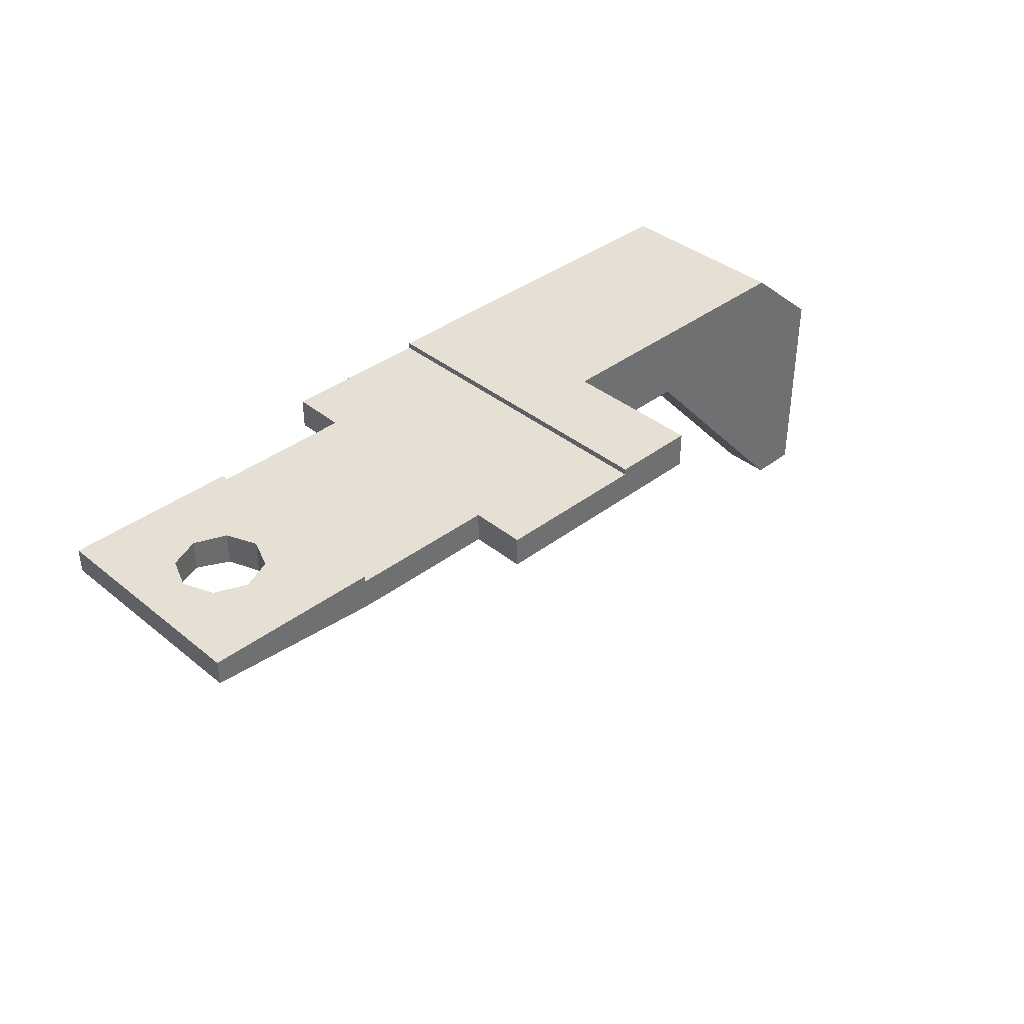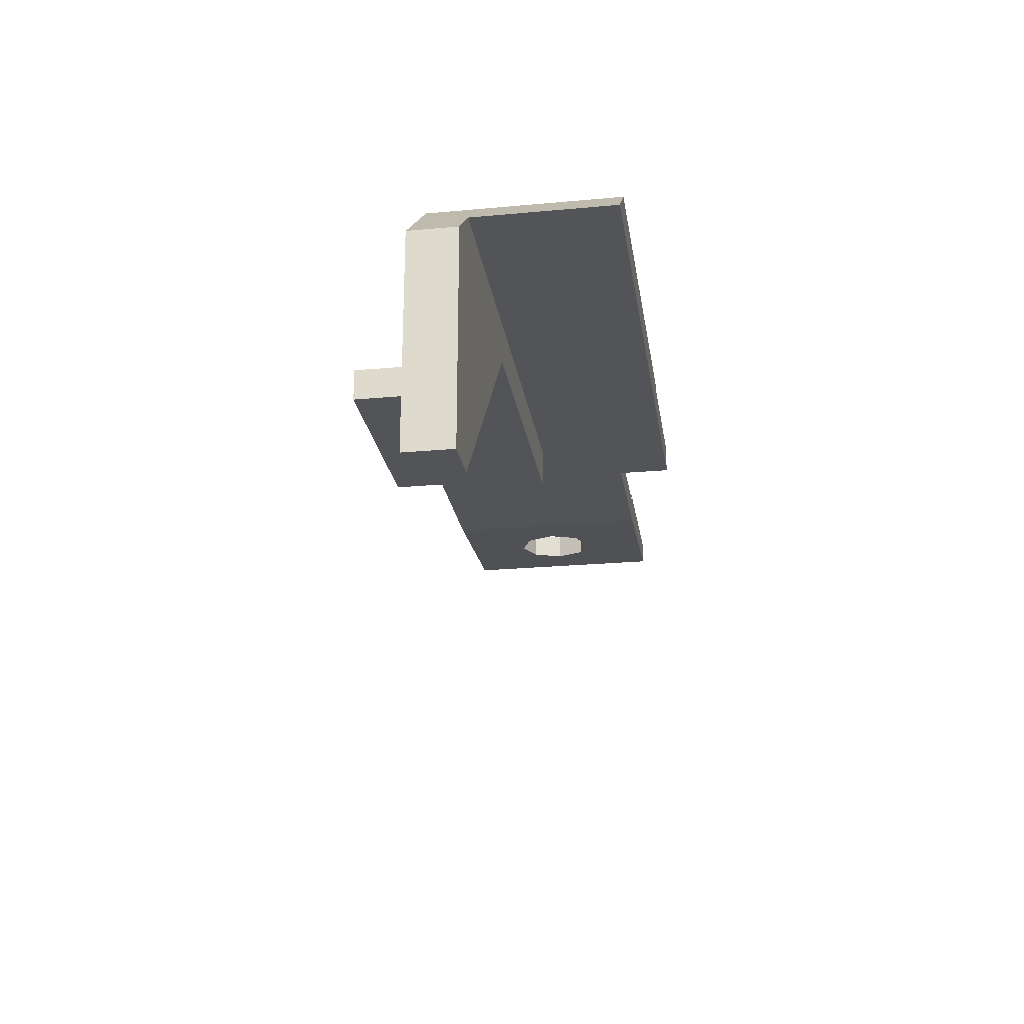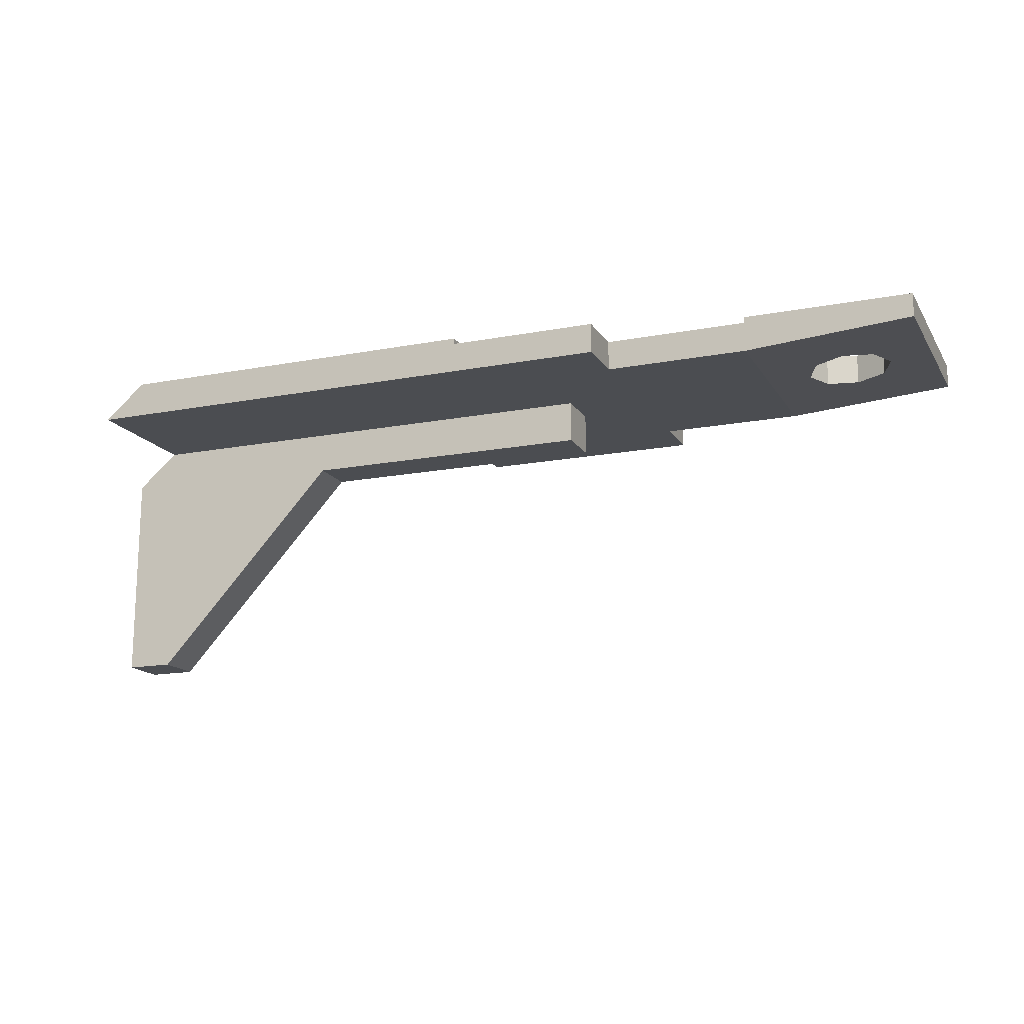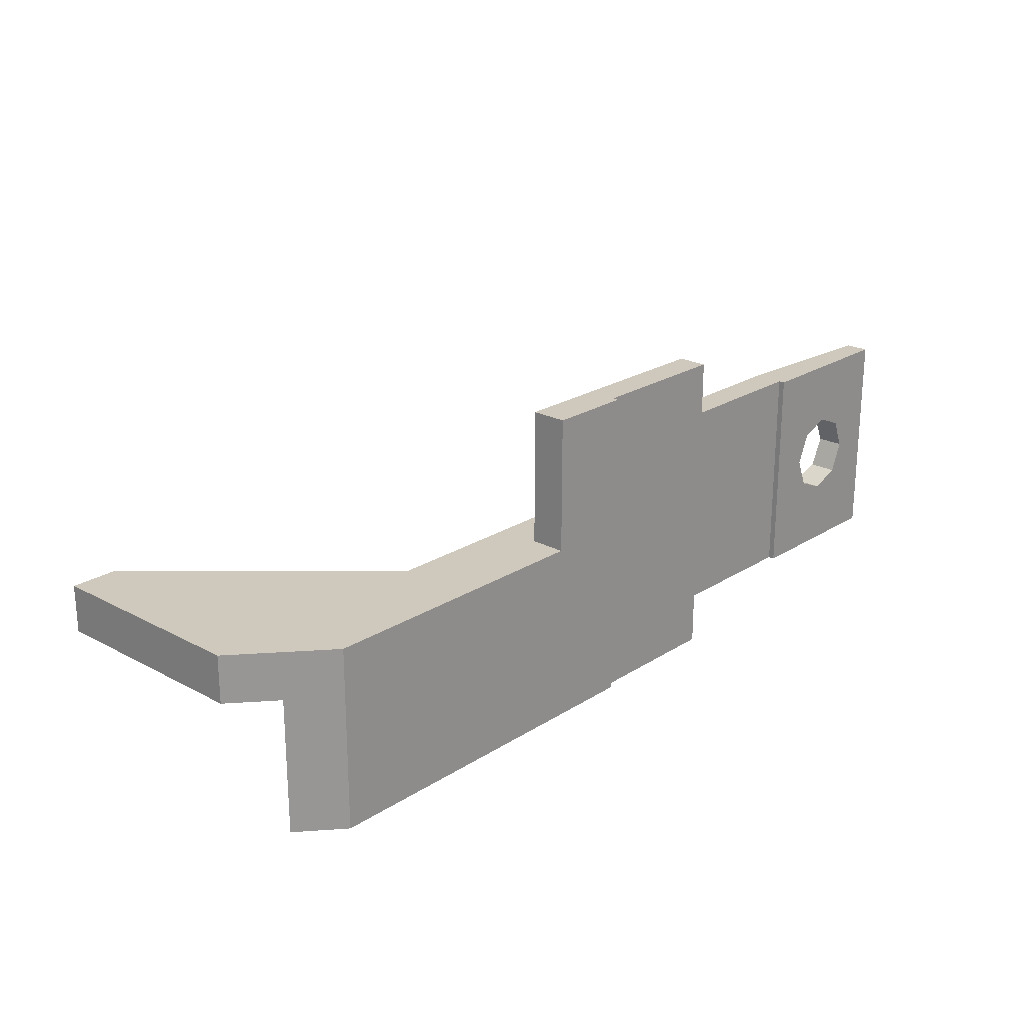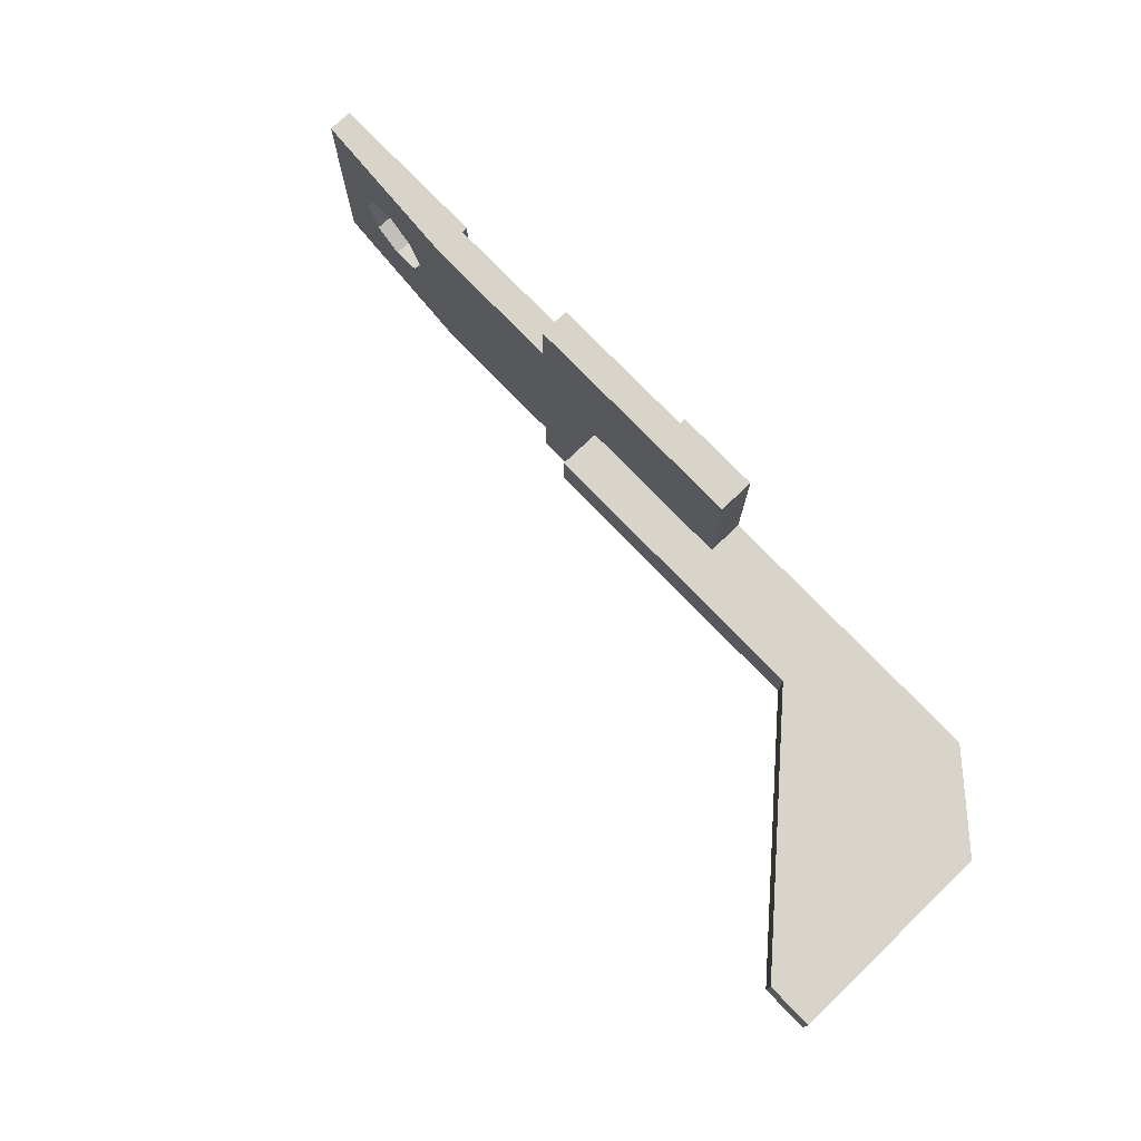
<metadata>
{"format":"obj","ext":"obj","renderer":"f3d","projection":"perspective","resolution":1024,"background":"white","views":[{"elev":37.9,"azim":-44.1,"up":"+Y"},{"elev":-23.6,"azim":98.7,"up":"+Y"},{"elev":-15.9,"azim":-158.3,"up":"+Y"},{"elev":22.5,"azim":132.6,"up":"+Z"},{"elev":75.3,"azim":46.2,"up":"+Z"}]}
</metadata>
<code>
v -0.775 0.0125 0.175
v -0.8263 0.01616 0.1237
v -0.775 0.0125 0
v -0.775 0.0125 0.175
v -0.95 0.025 0.175
v -0.8263 0.01616 0.1237
v -1.125 0.0375 0.175
v -1.074 0.03384 0.1237
v -0.95 0.025 0.175
v -1.125 0.0375 0.175
v -1.125 0.0375 0
v -1.074 0.03384 0.1237
v -1.125 0.0375 -0.175
v -1.074 0.03384 -0.1237
v -1.125 0.0375 0
v -1.125 0.0375 -0.175
v -0.95 0.025 -0.175
v -1.074 0.03384 -0.1237
v -0.775 0.0125 -0.175
v -0.8263 0.01616 -0.1237
v -0.95 0.025 -0.175
v -0.775 0.0125 -0.175
v -0.775 0.0125 0
v -0.8263 0.01616 -0.1237
v -0.775 0.15 0.175
v -0.8263 0.15 0.1237
v -0.775 0.15 0
v -0.775 0.15 0.175
v -0.95 0.15 0.175
v -0.8263 0.15 0.1237
v -1.125 0.15 0.175
v -1.074 0.15 0.1237
v -0.95 0.15 0.175
v -1.125 0.15 0.175
v -1.125 0.15 0
v -1.074 0.15 0.1237
v -1.125 0.15 -0.175
v -1.074 0.15 -0.1237
v -1.125 0.15 0
v -1.125 0.15 -0.175
v -0.95 0.15 -0.175
v -1.074 0.15 -0.1237
v -0.775 0.15 -0.175
v -0.8263 0.15 -0.1237
v -0.95 0.15 -0.175
v -0.775 0.15 -0.175
v -0.775 0.15 0
v -0.8263 0.15 -0.1237
v -1.074 0.03384 -0.1237
v -1.074 0.0375 -0.1237
v -1.125 0.0375 0
v -1.074 0.03384 -0.1237
v -0.95 0.025 -0.175
v -0.95 0.0375 -0.175
v -1.074 0.0375 -0.1237
v -0.95 0.025 -0.175
v -0.8263 0.01616 -0.1237
v -0.8263 0.0375 -0.1237
v -0.95 0.0375 -0.175
v -0.8263 0.01616 -0.1237
v -0.775 0.0125 0
v -0.775 0.0375 0
v -0.8263 0.0375 -0.1237
v -1.074 0.03384 0.1237
v -1.074 0.0375 0.1237
v -1.125 0.0375 0
v -1.074 0.03384 0.1237
v -0.95 0.025 0.175
v -0.95 0.0375 0.175
v -1.074 0.0375 0.1237
v -0.95 0.025 0.175
v -0.8263 0.01616 0.1237
v -0.8263 0.0375 0.1237
v -0.95 0.0375 0.175
v -0.8263 0.01616 0.1237
v -0.775 0.0125 0
v -0.775 0.0375 0
v -0.8263 0.0375 0.1237
v -0.8263 0.0375 0.1237
v -0.775 0.0375 0
v -0.775 0.15 0
v -0.8263 0.15 0.1237
v -0.95 0.0375 0.175
v -0.8263 0.0375 0.1237
v -0.8263 0.15 0.1237
v -0.95 0.15 0.175
v -1.074 0.0375 0.1237
v -0.95 0.0375 0.175
v -0.95 0.15 0.175
v -1.074 0.15 0.1237
v -1.125 0.0375 0
v -1.074 0.0375 0.1237
v -1.074 0.15 0.1237
v -1.125 0.15 0
v -1.074 0.0375 -0.1237
v -1.125 0.0375 0
v -1.125 0.15 0
v -1.074 0.15 -0.1237
v -0.95 0.0375 -0.175
v -1.074 0.0375 -0.1237
v -1.074 0.15 -0.1237
v -0.95 0.15 -0.175
v -0.8263 0.0375 -0.1237
v -0.95 0.0375 -0.175
v -0.95 0.15 -0.175
v -0.8263 0.15 -0.1237
v -0.775 0.0375 0
v -0.8263 0.0375 -0.1237
v -0.8263 0.15 -0.1237
v -0.775 0.15 0
v 0.975 0 0.1
v 0.975 0.15 0.1
v 1.55 -0.175 0.1
v 2.55 -0.15 -0.1
v 2.375 0 -0.1
v 1.55 -0.175 -0.1
v -0.6 0 -0.45
v -1.3 0.05 -0.45
v -1.125 0.0375 -0.175
v -0.775 0.0125 -0.175
v -0.6 0 0.45
v -0.6 0 -0.45
v -0.775 0.0125 -0.175
v -0.775 0.0125 0.175
v -0.6 0 0.45
v -0.775 0.0125 0.175
v -1.125 0.0375 0.175
v -1.3 0.05 0.45
v -0.6 0.125 0.45
v -0.6 0.15 0.45
v -0.6 0.15 -0.45
v -0.6 0.125 -0.45
v -0.6 0.15 -0.45
v -0.775 0.15 -0.175
v -1.125 0.15 -0.175
v -1.3 0.15 -0.45
v -0.6 0.15 0.45
v -0.775 0.15 0.175
v -0.775 0.15 -0.175
v -0.6 0.15 -0.45
v -0.6 0.15 0.45
v -1.3 0.15 0.45
v -1.125 0.15 0.175
v -0.775 0.15 0.175
v -1.3 0.05 -0.45
v -0.6 0 -0.45
v -0.6 0.15 -0.45
v -1.3 0.15 -0.45
v -1.3 0.05 0.45
v -1.125 0.0375 0.175
v -1.125 0.0375 -0.175
v -1.3 0.05 -0.45
v -1.3 0.05 0.45
v -1.3 0.05 -0.45
v -1.3 0.15 -0.45
v -1.3 0.15 0.45
v -1.3 0.05 0.45
v -1.3 0.15 0.45
v -0.6 0.15 0.45
v -0.6 0 0.45
v -1.3 0.15 0.45
v -1.3 0.15 -0.45
v -1.125 0.15 -0.175
v -1.125 0.15 0.175
v 0 0 -0.675
v 0 0 -0.1
v 2.375 0 -0.1
v 2.375 0 -0.675
v 0 0 -0.675
v 0 0.125 -0.675
v 0 0.125 -0.45
v 0 0 -0.45
v 0 0 -0.45
v -0.6 0 -0.45
v -0.6 0 0.45
v 0 0 0.45
v 0 0 -0.45
v 0 0.125 -0.45
v -0.6 0.125 -0.45
v -0.6 0 -0.45
v 0 0 0.675
v 0 0 0.45
v 0 0.125 0.45
v 0 0.125 0.675
v 0 0 0.675
v 0.975 0 0.675
v 0.975 0 0.1
v 0 0 0.1
v 0 0 0.45
v -0.6 0 0.45
v -0.6 0.125 0.45
v 0 0.125 0.45
v 0 0.125 -0.675
v 0 0 -0.675
v 0.625 0 -0.675
v 0.625 0.125 -0.675
v 0 0.125 -0.675
v 0.625 0.125 -0.675
v 0.625 0.125 0.675
v 0 0.125 0.675
v 0 0.125 -0.45
v 0 0.125 0.45
v -0.6 0.125 0.45
v -0.6 0.125 -0.45
v 0 0.125 0.675
v 0.625 0.125 0.675
v 0.625 0 0.675
v 0 0 0.675
v 0.625 0.125 -0.675
v 0.625 0.15 -0.675
v 0.625 0.15 0.675
v 0.625 0.125 0.675
v 0.625 0.15 -0.675
v 0.625 0 -0.675
v 2.375 0 -0.675
v 2.2 0.15 -0.675
v 0.625 0.15 -0.675
v 0.975 0.15 0.1
v 0.975 0.15 0.675
v 0.625 0.15 0.675
v 0.625 0.15 -0.675
v 2.2 0.15 -0.675
v 2.2 0.15 0.1
v 0.975 0.15 0.1
v 0.625 0.15 0.675
v 0.975 0.15 0.675
v 0.975 0 0.675
v 0.625 0 0.675
v 0.975 0 0.675
v 0.975 0.15 0.675
v 0.975 0.15 0.1
v 0.975 0 0.1
v 2.2 0.15 -0.1
v 2.2 0.15 -0.675
v 2.375 0 -0.675
v 2.375 0 -0.1
v 2.2 0.15 0.1
v 2.2 0.15 -0.1
v 2.55 -0.15 -0.1
v 2.55 -0.15 0.1
v 2.35 -1.05 -0.1
v 1.55 -0.175 -0.1
v 1.55 -0.175 0.1
v 2.35 -1.05 0.1
v 2.35 -1.05 -0.1
v 2.35 -1.05 0.1
v 2.55 -1.05 0.1
v 2.55 -1.05 -0.1
v 2.35 -1.05 -0.1
v 2.55 -1.05 -0.1
v 2.55 -0.15 -0.1
v 1.55 -0.175 -0.1
v 2.35 -1.05 0.1
v 1.55 -0.175 0.1
v 2.55 -0.15 0.1
v 2.55 -1.05 0.1
v 2.55 -0.15 -0.1
v 2.55 -1.05 -0.1
v 2.55 -1.05 0.1
v 2.55 -0.15 0.1
v 2.55 -0.15 0.1
v 1.55 -0.175 0.1
v 0.975 0.15 0.1
v 2.2 0.15 0.1
v 0.3 -0.175 -0.1
v 1.55 -0.175 -0.1
v 2.375 0 -0.1
v 0.3 0 -0.1
v 0.3 -0.175 -0.1
v 0.3 -0.175 0.1
v 1.55 -0.175 0.1
v 1.55 -0.175 -0.1
v 0.3 -0.175 -0.1
v 0.3 0 -0.1
v 0.3 0 0.1
v 0.3 -0.175 0.1
v 0.3 -0.175 0.1
v 0.3 0 0.1
v 0.975 0 0.1
v 1.55 -0.175 0.1
v 0.3 0 -0.1
v 0 0 -0.1
v 0 0 0.1
v 0.3 0 0.1
g mesh1357737
f 1 2 3
f 4 5 6
f 7 8 9
f 10 11 12
f 13 14 15
f 16 17 18
f 19 20 21
f 22 23 24
g mesh1357740
f 25 27 26
f 28 30 29
f 31 33 32
f 34 36 35
f 37 39 38
f 40 42 41
f 43 45 44
f 46 48 47
g mesh1357742
f 49 50 51
f 52 53 54
f 54 55 52
f 56 57 58
f 58 59 56
f 60 61 62
f 62 63 60
g mesh1357744
f 64 66 65
f 67 69 68
f 69 67 70
f 71 73 72
f 73 71 74
f 75 77 76
f 77 75 78
g mesh1357746
f 79 81 80
f 81 79 82
f 83 85 84
f 85 83 86
f 87 89 88
f 89 87 90
f 91 93 92
f 93 91 94
f 95 97 96
f 97 95 98
f 99 101 100
f 101 99 102
f 103 105 104
f 105 103 106
f 107 109 108
f 109 107 110
g mesh1357748
f 111 113 112
f 114 116 115
g mesh1357749
f 117 119 118
f 119 117 120
f 121 123 122
f 123 121 124
f 125 127 126
f 127 125 128
f 129 131 130
f 131 129 132
f 133 135 134
f 135 133 136
f 137 139 138
f 139 137 140
f 141 143 142
f 143 141 144
f 145 147 146
f 147 145 148
f 149 151 150
f 151 149 152
f 153 155 154
f 155 153 156
f 157 159 158
f 159 157 160
f 161 163 162
f 163 161 164
g mesh1357750
f 165 167 166
f 167 165 168
f 169 171 170
f 171 169 172
f 173 175 174
f 175 173 176
f 177 179 178
f 179 177 180
f 181 183 182
f 183 181 184
f 185 187 186
f 187 185 188
f 189 191 190
f 191 189 192
f 193 195 194
f 195 193 196
f 197 199 198
f 199 197 200
f 201 203 202
f 203 201 204
f 205 207 206
f 207 205 208
g mesh1357751
f 209 211 210
f 211 209 212
f 213 215 214
f 215 213 216
f 217 219 218
f 219 217 220
f 221 223 222
f 223 221 224
f 225 227 226
f 227 225 228
f 229 231 230
f 231 229 232
f 233 235 234
f 235 233 236
f 237 239 238
f 239 237 240
f 241 243 242
f 243 241 244
f 245 247 246
f 247 245 248
f 249 251 250
f 251 249 252
f 253 255 254
f 255 253 256
f 257 259 258
f 259 257 260
f 261 263 262
f 263 261 264
f 265 267 266
f 267 265 268
f 269 271 270
f 271 269 272
f 273 275 274
f 275 273 276
f 277 279 278
f 279 277 280
f 281 283 282
f 283 281 284

</code>
